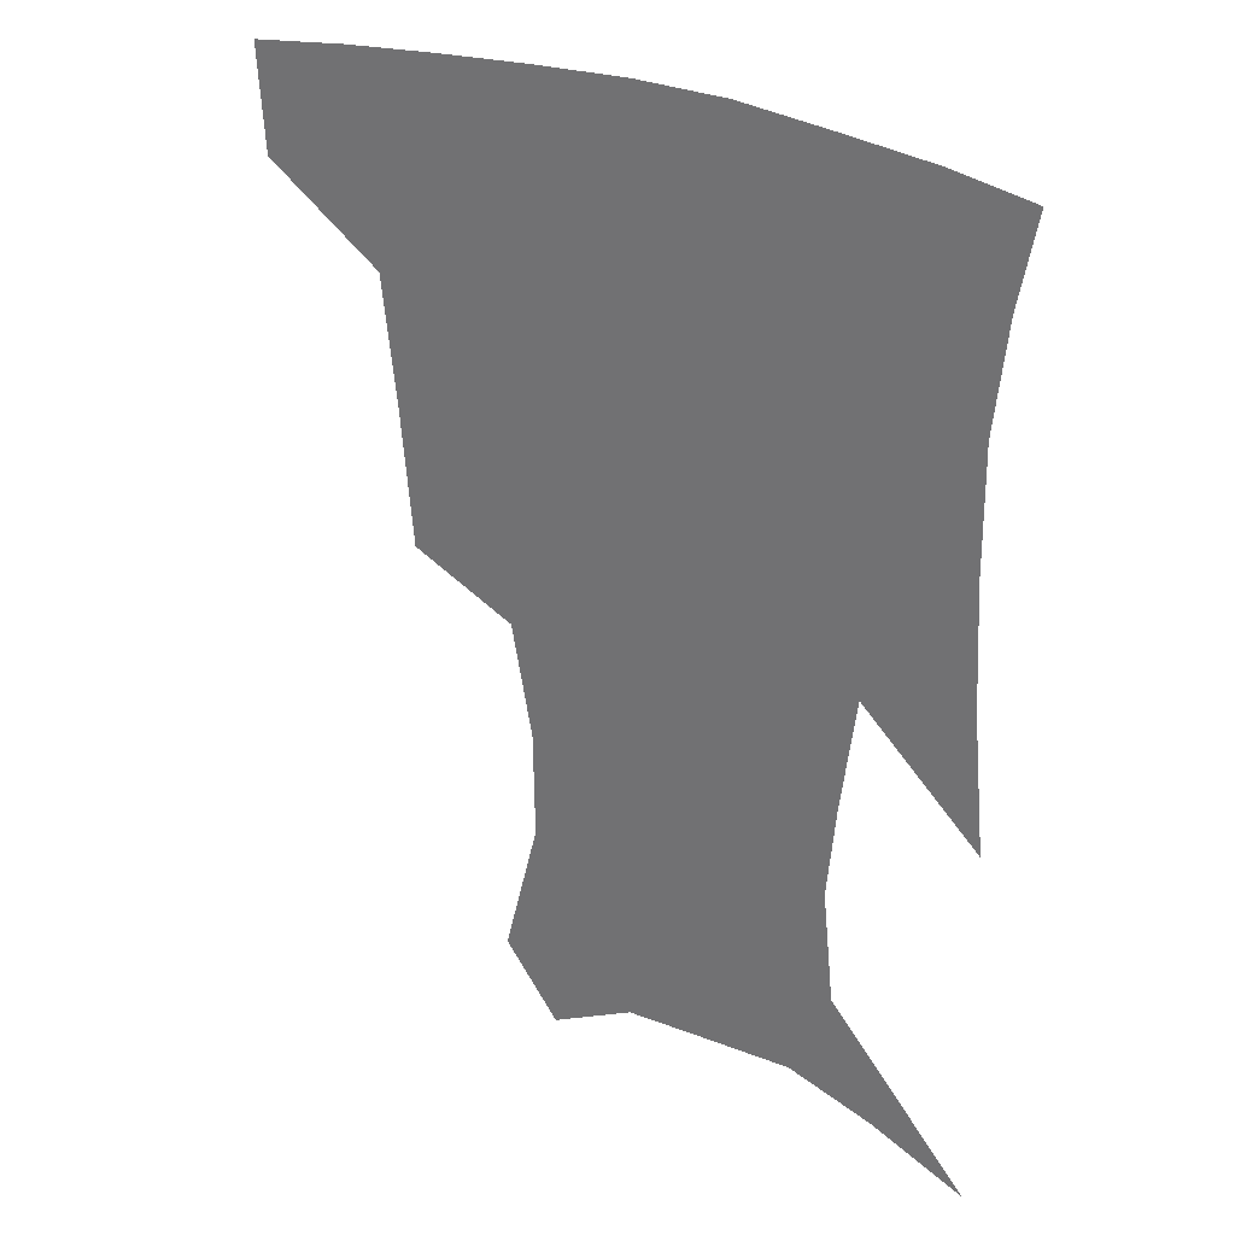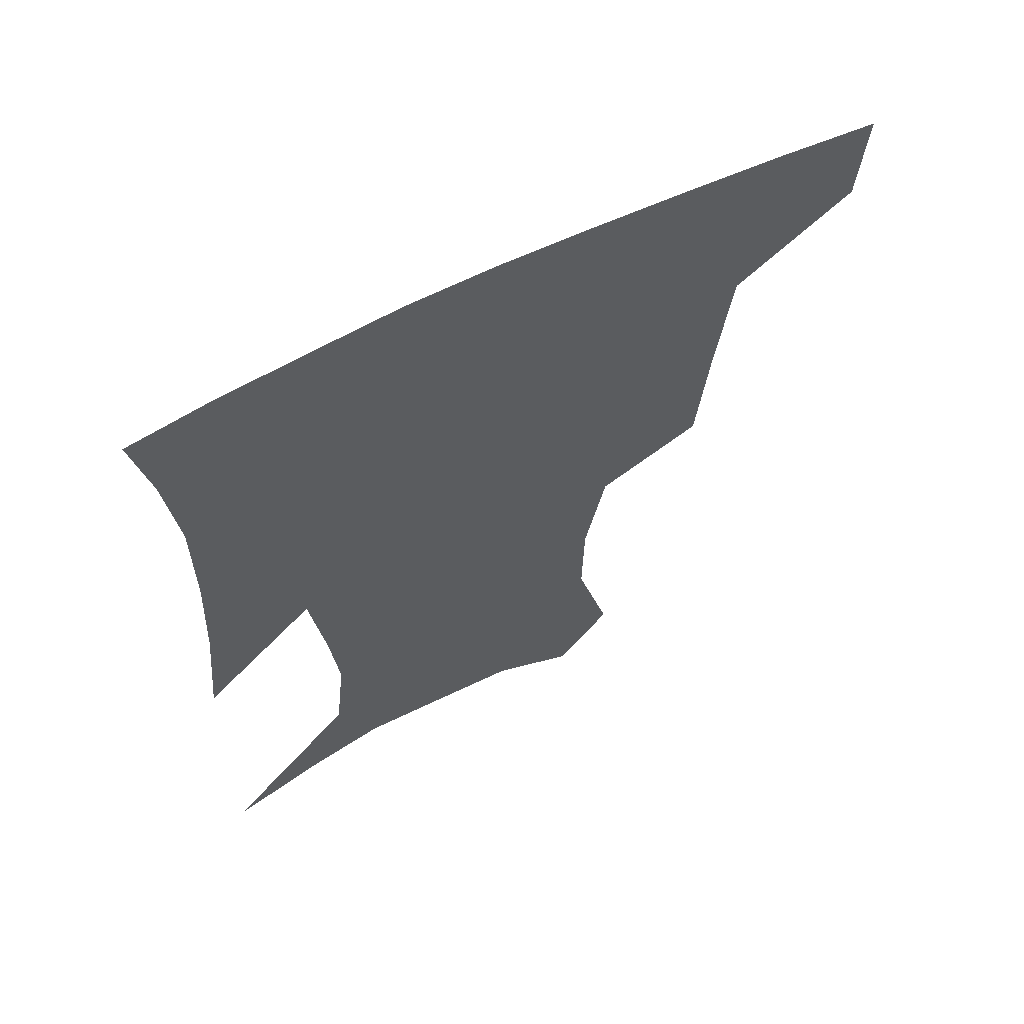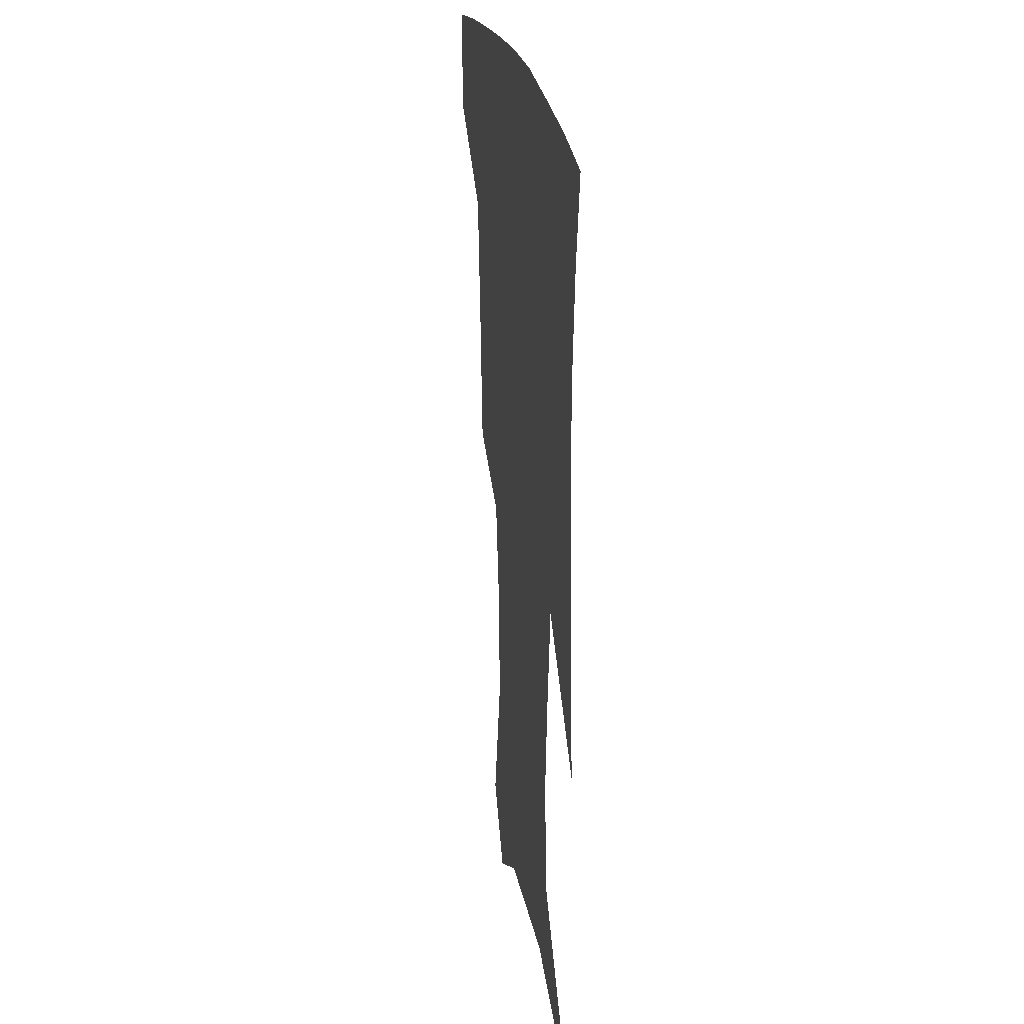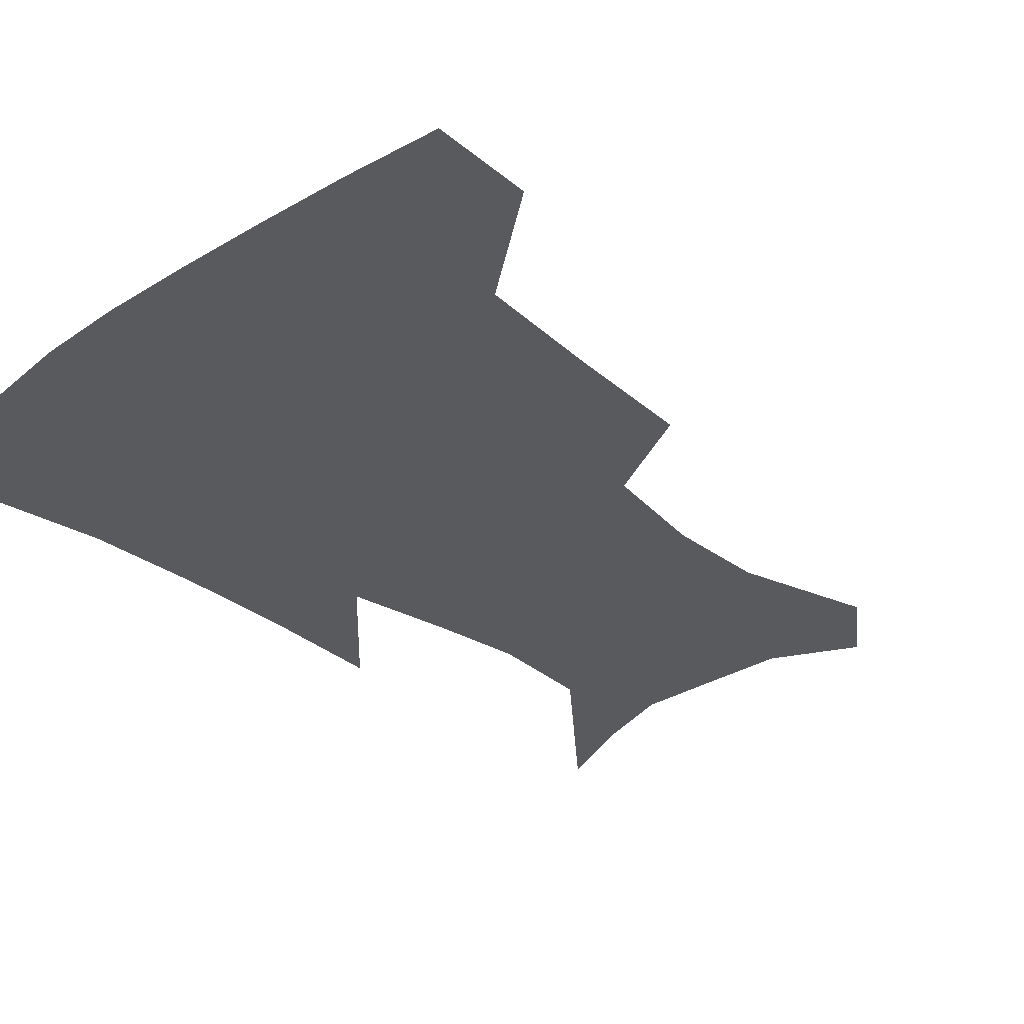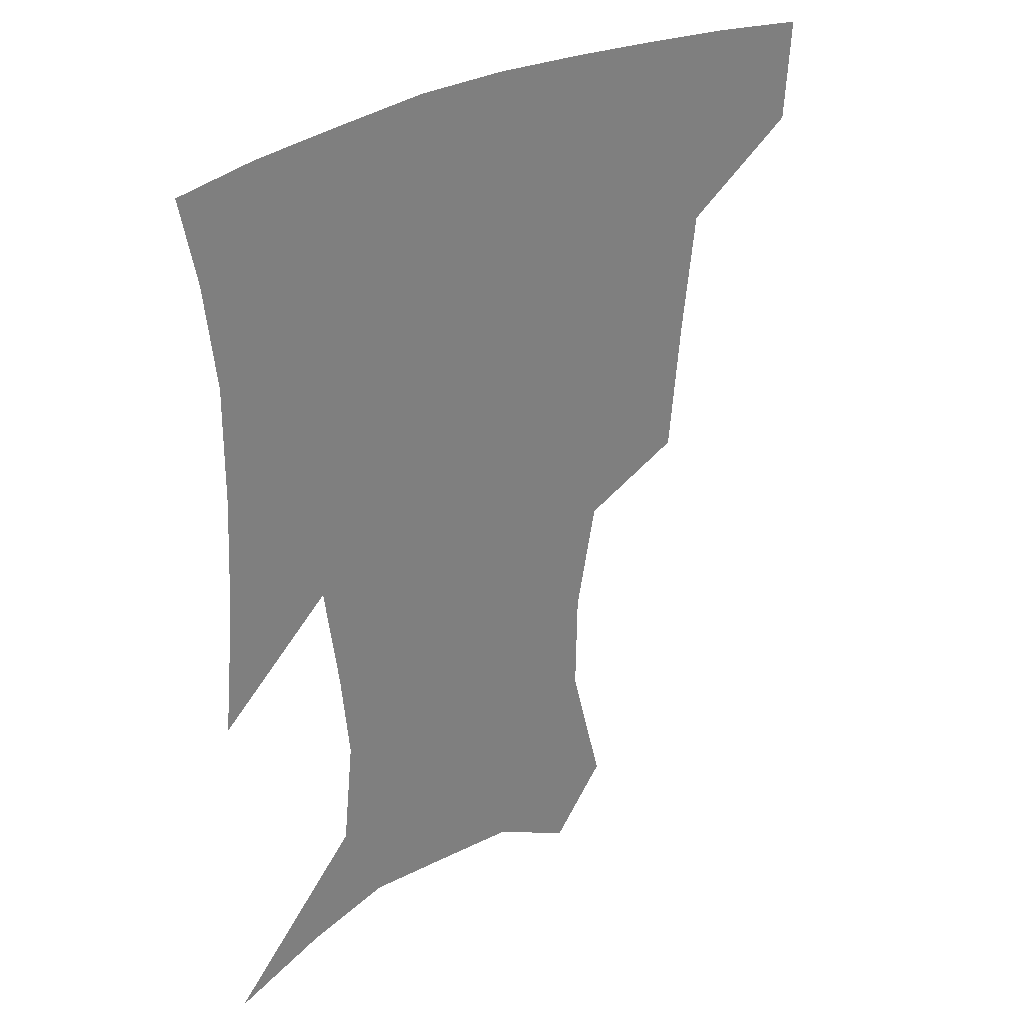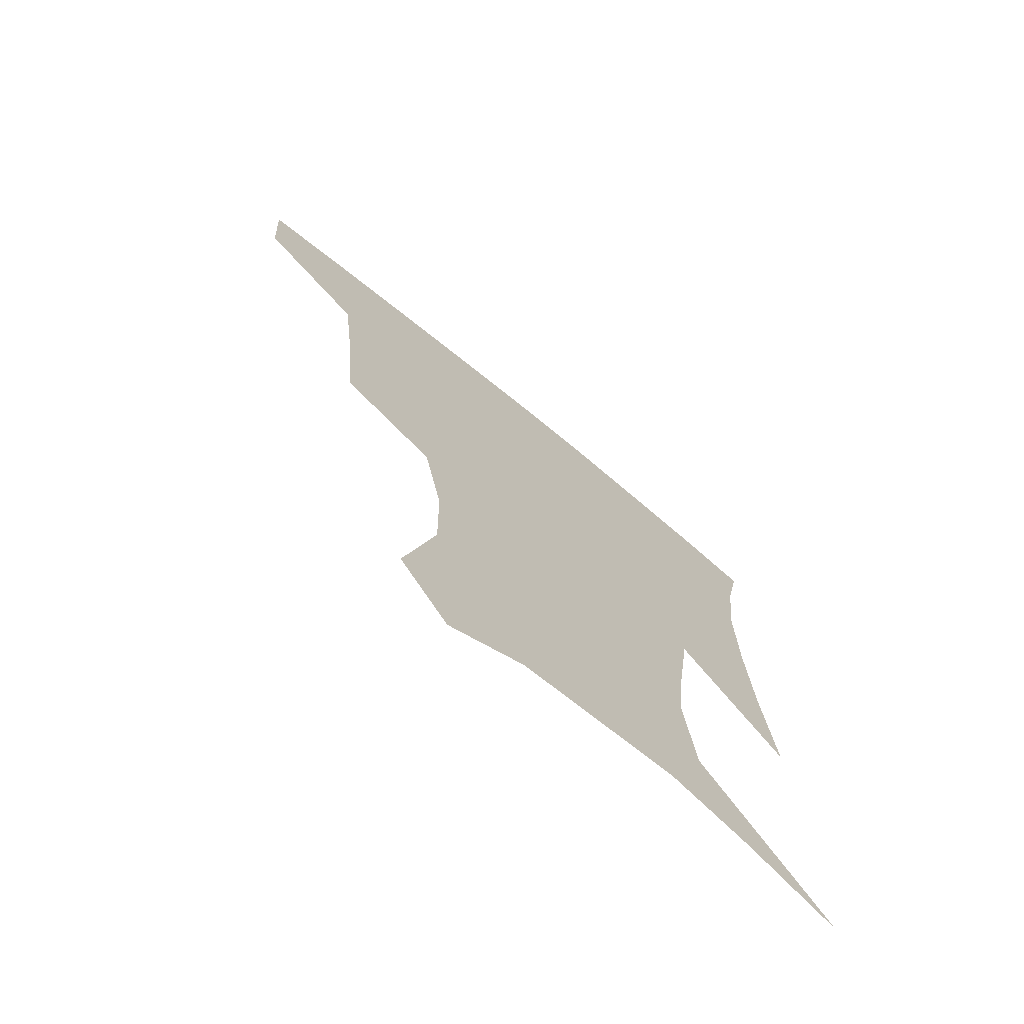
<metadata>
{"format":"obj","ext":"obj","renderer":"f3d","projection":"perspective","resolution":1024,"background":"white","views":[{"elev":29.5,"azim":32.2,"up":"+Y"},{"elev":63.7,"azim":153.1,"up":"+Y"},{"elev":22.4,"azim":81.1,"up":"+Y"},{"elev":-31.2,"azim":-135.6,"up":"+Z"},{"elev":31.5,"azim":142.4,"up":"+Y"},{"elev":-72.9,"azim":-39.3,"up":"+Y"}]}
</metadata>
<code>
v 456.5 384.2 0
v 454.4 416.3 0
v 500.9 277.3 0
v 497.1 318.9 0
v 492.5 358.4 0
v 488.5 390.1 0
v 484.8 420 0
v 529.2 151.2 0
v 540.1 194.3 0
v 539.6 227 0
v 533.1 261.8 0
v 526.7 298.3 0
v 523.7 334.7 0
v 520.5 365.1 0
v 517.2 393.6 0
v 514.5 422.6 0
v 546.2 128.5 0
v 558.3 177.3 0
v 559.8 208.3 0
v 558.4 245 0
v 554 275.3 0
v 551.6 311.5 0
v 549.7 342.2 0
v 548.4 370.1 0
v 546 396.5 0
v 543.5 424.7 0
v 572.5 142.3 0
v 578.7 184.2 0
v 579.6 217.6 0
v 578 249.1 0
v 575.6 280.3 0
v 574.7 315.6 0
v 574.4 344.4 0
v 574.6 372.2 0
v 574.2 397.9 0
v 572 426.2 0
v 599.4 143.6 0
v 598 184.7 0
v 598.4 217.5 0
v 598 253.1 0
v 598 287.1 0
v 597.8 317.5 0
v 598.7 346.2 0
v 600 373 0
v 601.2 397.9 0
v 600.2 426 0
v 625.7 144.6 0
v 618.4 178.2 0
v 616.3 218.4 0
v 618.2 248.5 0
v 620.7 279.5 0
v 620.5 312.4 0
v 621.4 346 0
v 624.4 371 0
v 627.3 397 0
v 629.9 423 0
v 652.3 136.1 0
v 638.2 173.8 0
v 634.7 208 0
v 637.5 236.8 0
v 642.2 272 0
v 642.8 306.7 0
v 644.5 338 0
v 648.4 365.6 0
v 652.4 394.5 0
v 656.9 420 0
v 681.8 123 0
v 679.2 236.6 0
v 675.2 278.7 0
v 673.2 316.7 0
v 672.8 354.4 0
v 676.6 387.9 0
v 681.9 415.5 0
v 691 451 0
f 5 6 1
f 1 6 2
f 6 7 2
f 11 12 3
f 3 12 4
f 12 13 4
f 4 13 5
f 13 14 5
f 5 14 6
f 14 15 6
f 6 15 7
f 15 16 7
f 17 18 8
f 8 18 9
f 18 19 9
f 9 19 10
f 19 20 10
f 10 20 11
f 20 21 11
f 11 21 12
f 21 22 12
f 12 22 13
f 22 23 13
f 13 23 14
f 23 24 14
f 14 24 15
f 24 25 15
f 15 25 16
f 25 26 16
f 17 27 18
f 27 28 18
f 18 28 19
f 28 29 19
f 19 29 20
f 29 30 20
f 20 30 21
f 30 31 21
f 21 31 22
f 31 32 22
f 22 32 23
f 32 33 23
f 23 33 24
f 33 34 24
f 24 34 25
f 34 35 25
f 25 35 26
f 35 36 26
f 27 37 28
f 37 38 28
f 28 38 29
f 38 39 29
f 29 39 30
f 39 40 30
f 30 40 31
f 40 41 31
f 31 41 32
f 41 42 32
f 32 42 33
f 42 43 33
f 33 43 34
f 43 44 34
f 34 44 35
f 44 45 35
f 35 45 36
f 45 46 36
f 37 47 38
f 47 48 38
f 38 48 39
f 48 49 39
f 39 49 40
f 49 50 40
f 40 50 41
f 50 51 41
f 41 51 42
f 51 52 42
f 42 52 43
f 52 53 43
f 43 53 44
f 53 54 44
f 44 54 45
f 54 55 45
f 45 55 46
f 55 56 46
f 47 57 48
f 57 58 48
f 48 58 49
f 58 59 49
f 49 59 50
f 59 60 50
f 50 60 51
f 60 61 51
f 51 61 52
f 61 62 52
f 52 62 53
f 62 63 53
f 53 63 54
f 63 64 54
f 54 64 55
f 64 65 55
f 55 65 56
f 65 66 56
f 57 67 58
f 61 68 62
f 68 69 62
f 62 69 63
f 69 70 63
f 63 70 64
f 70 71 64
f 64 71 65
f 71 72 65
f 65 72 66
f 72 73 66

</code>
